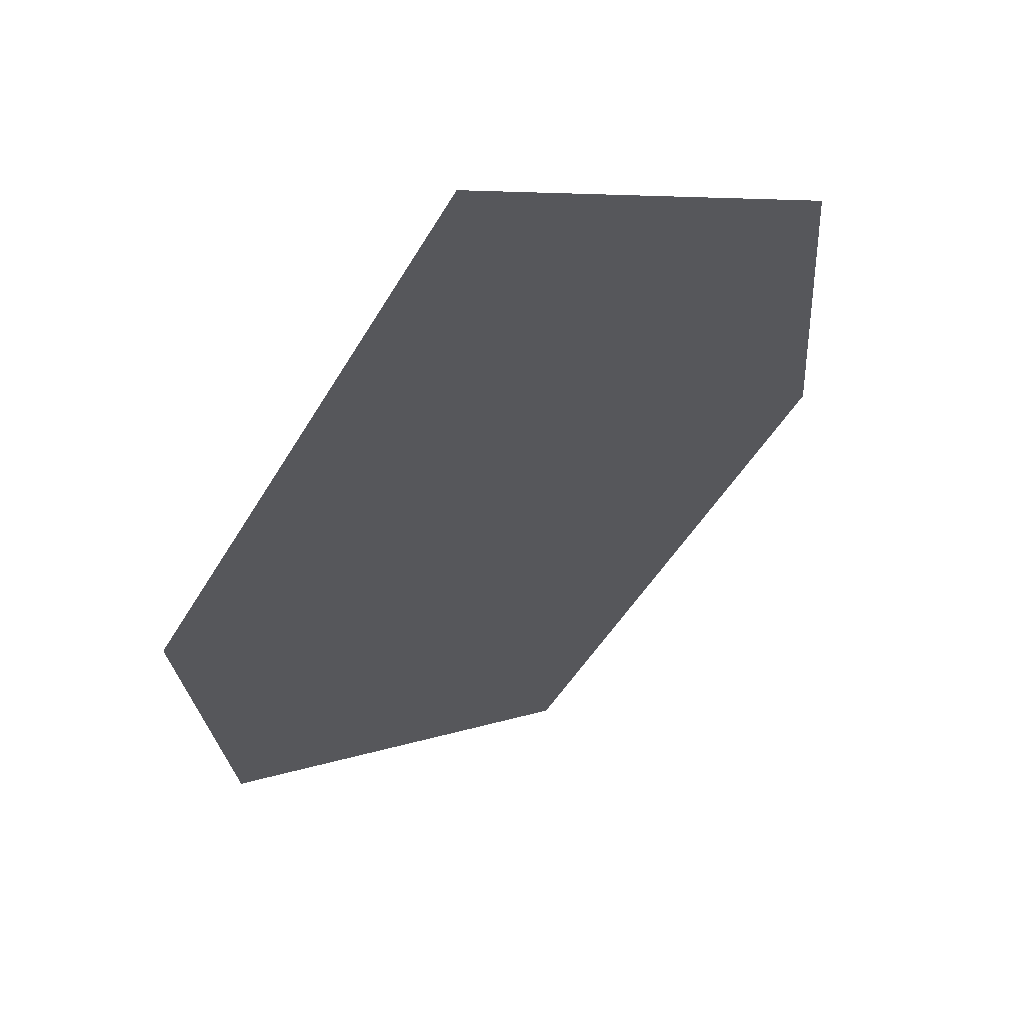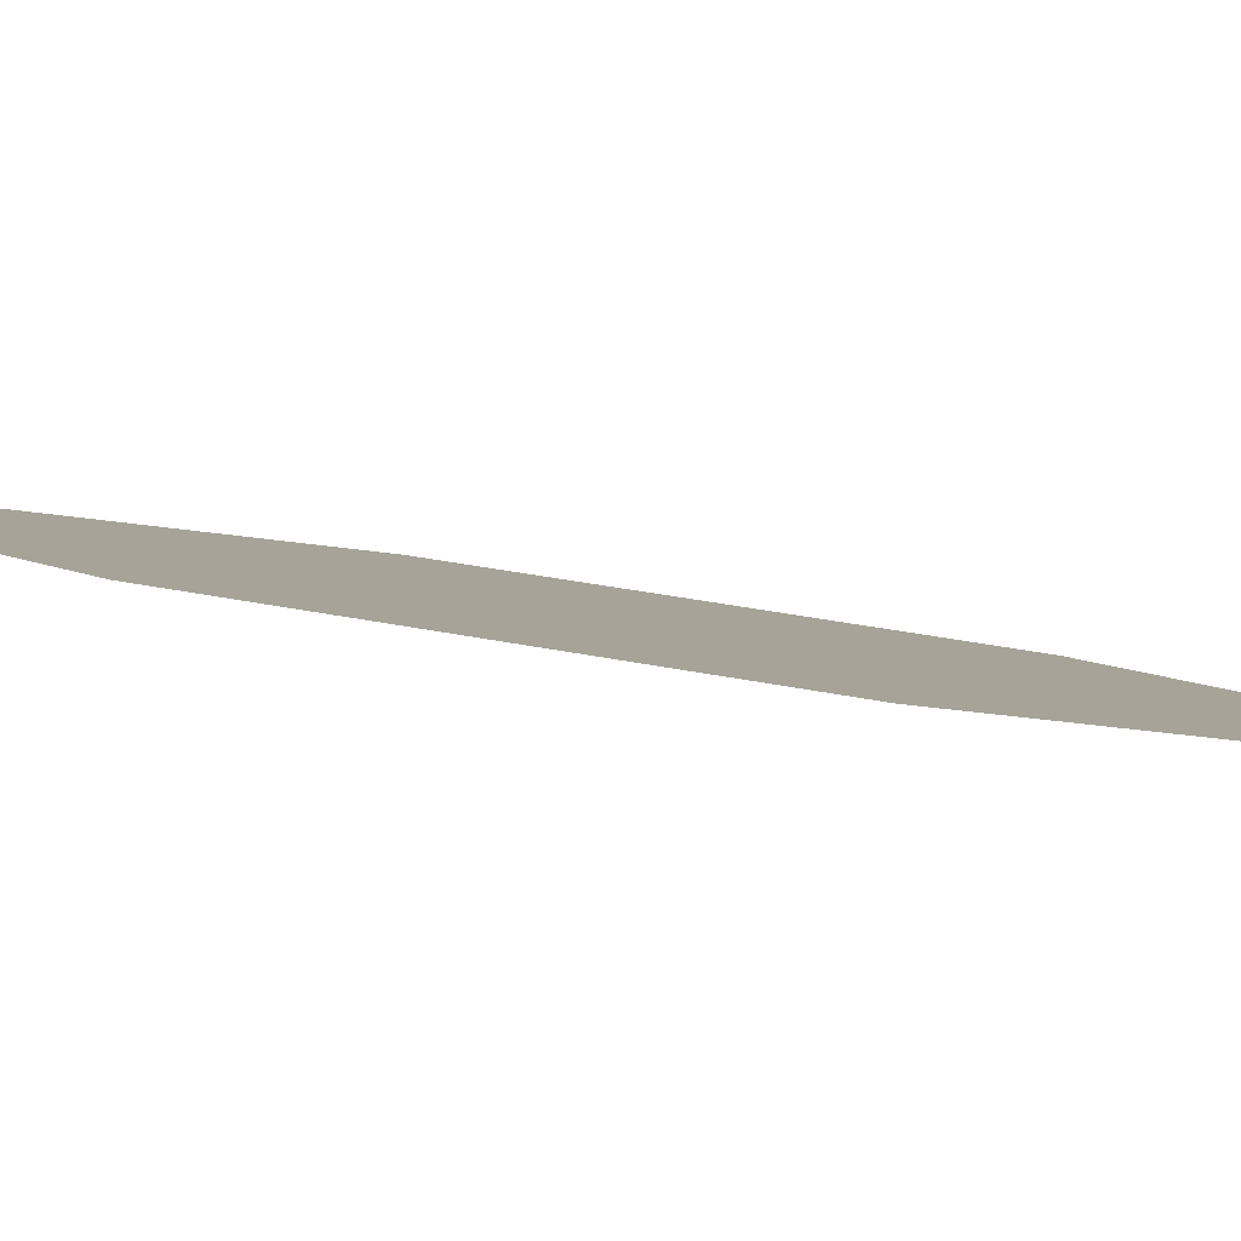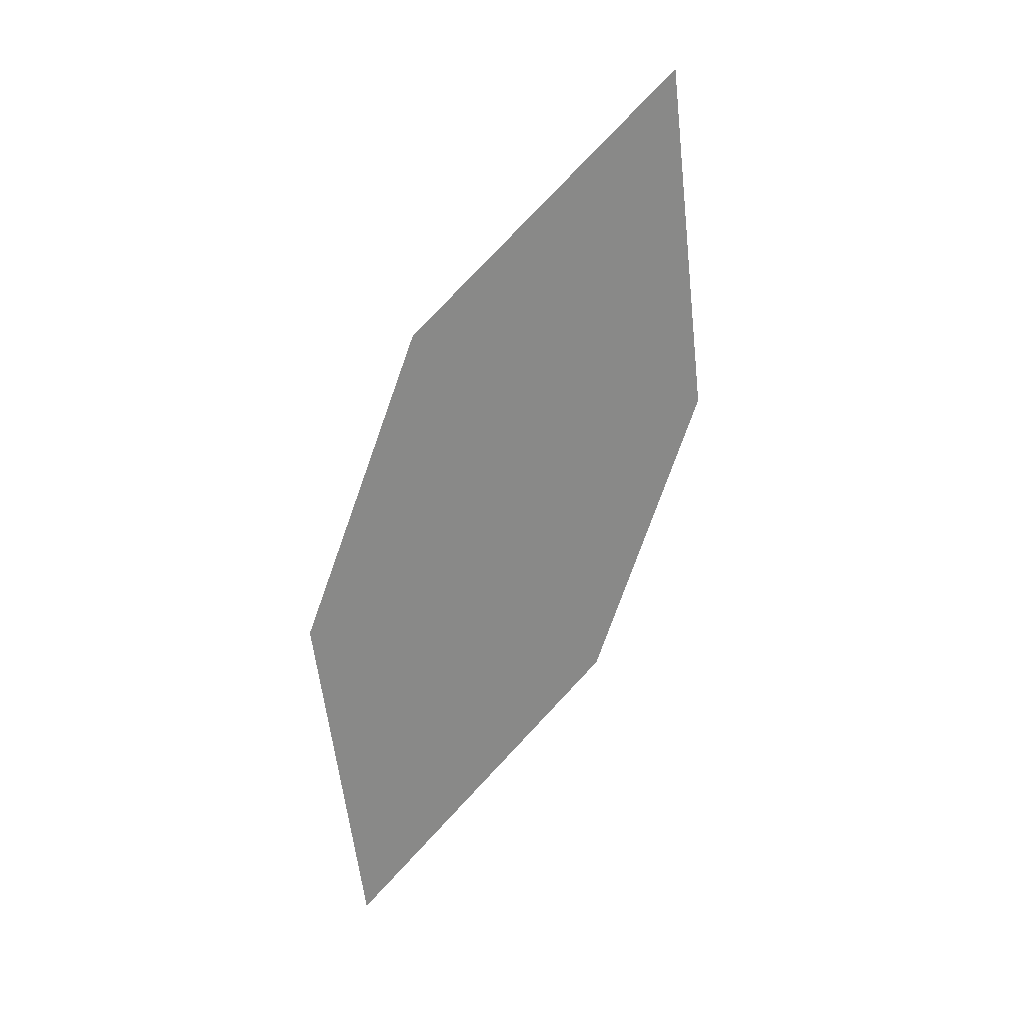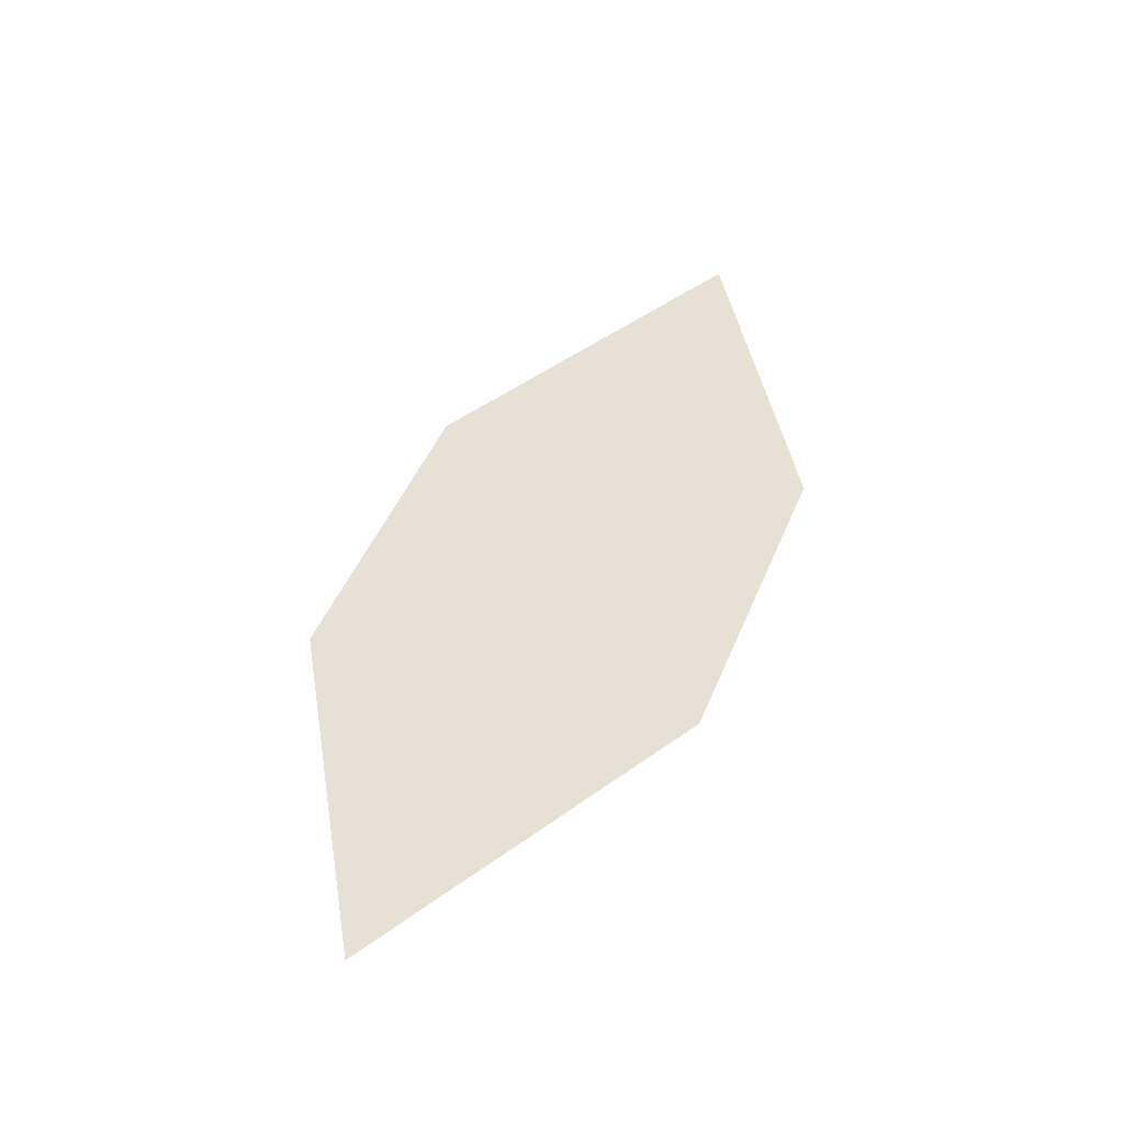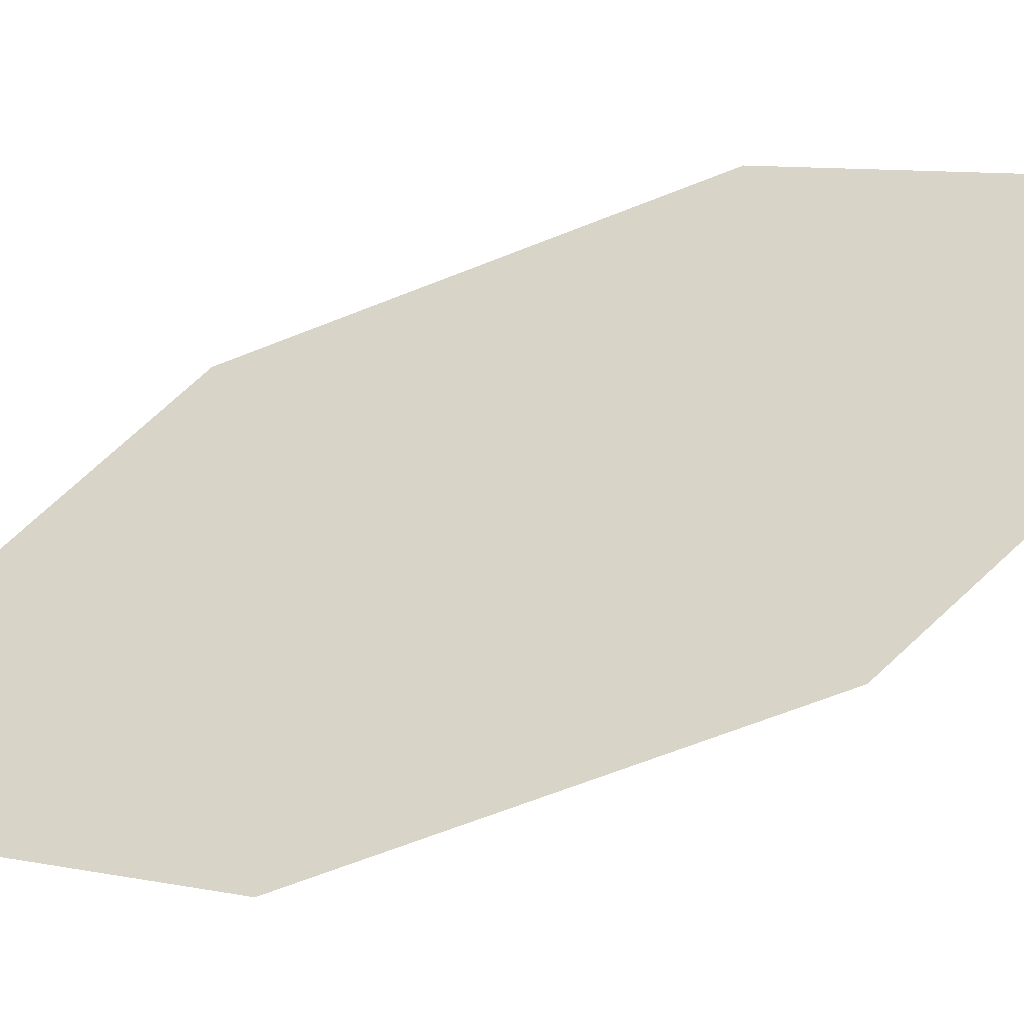
<metadata>
{"format":"obj","ext":"obj","renderer":"f3d","projection":"perspective","resolution":1024,"background":"white","views":[{"elev":-30.3,"azim":-13.4,"up":"+Z"},{"elev":-31.9,"azim":-98.3,"up":"+Z"},{"elev":24.4,"azim":-69.0,"up":"+Y"},{"elev":-49.5,"azim":-31.0,"up":"+Y"},{"elev":78.4,"azim":56.4,"up":"+Z"}]}
</metadata>
<code>
o leaves.043
v -0.08188 -0.1299 0.7324
v -0.1089 -0.1564 0.7106
v -0.112 -0.2342 0.7035
v -0.07498 -0.1729 0.735
v -0.08503 -0.2077 0.7254
v -0.1189 -0.1912 0.7009
f 1 2 6 3
f 1 3 5 4

</code>
